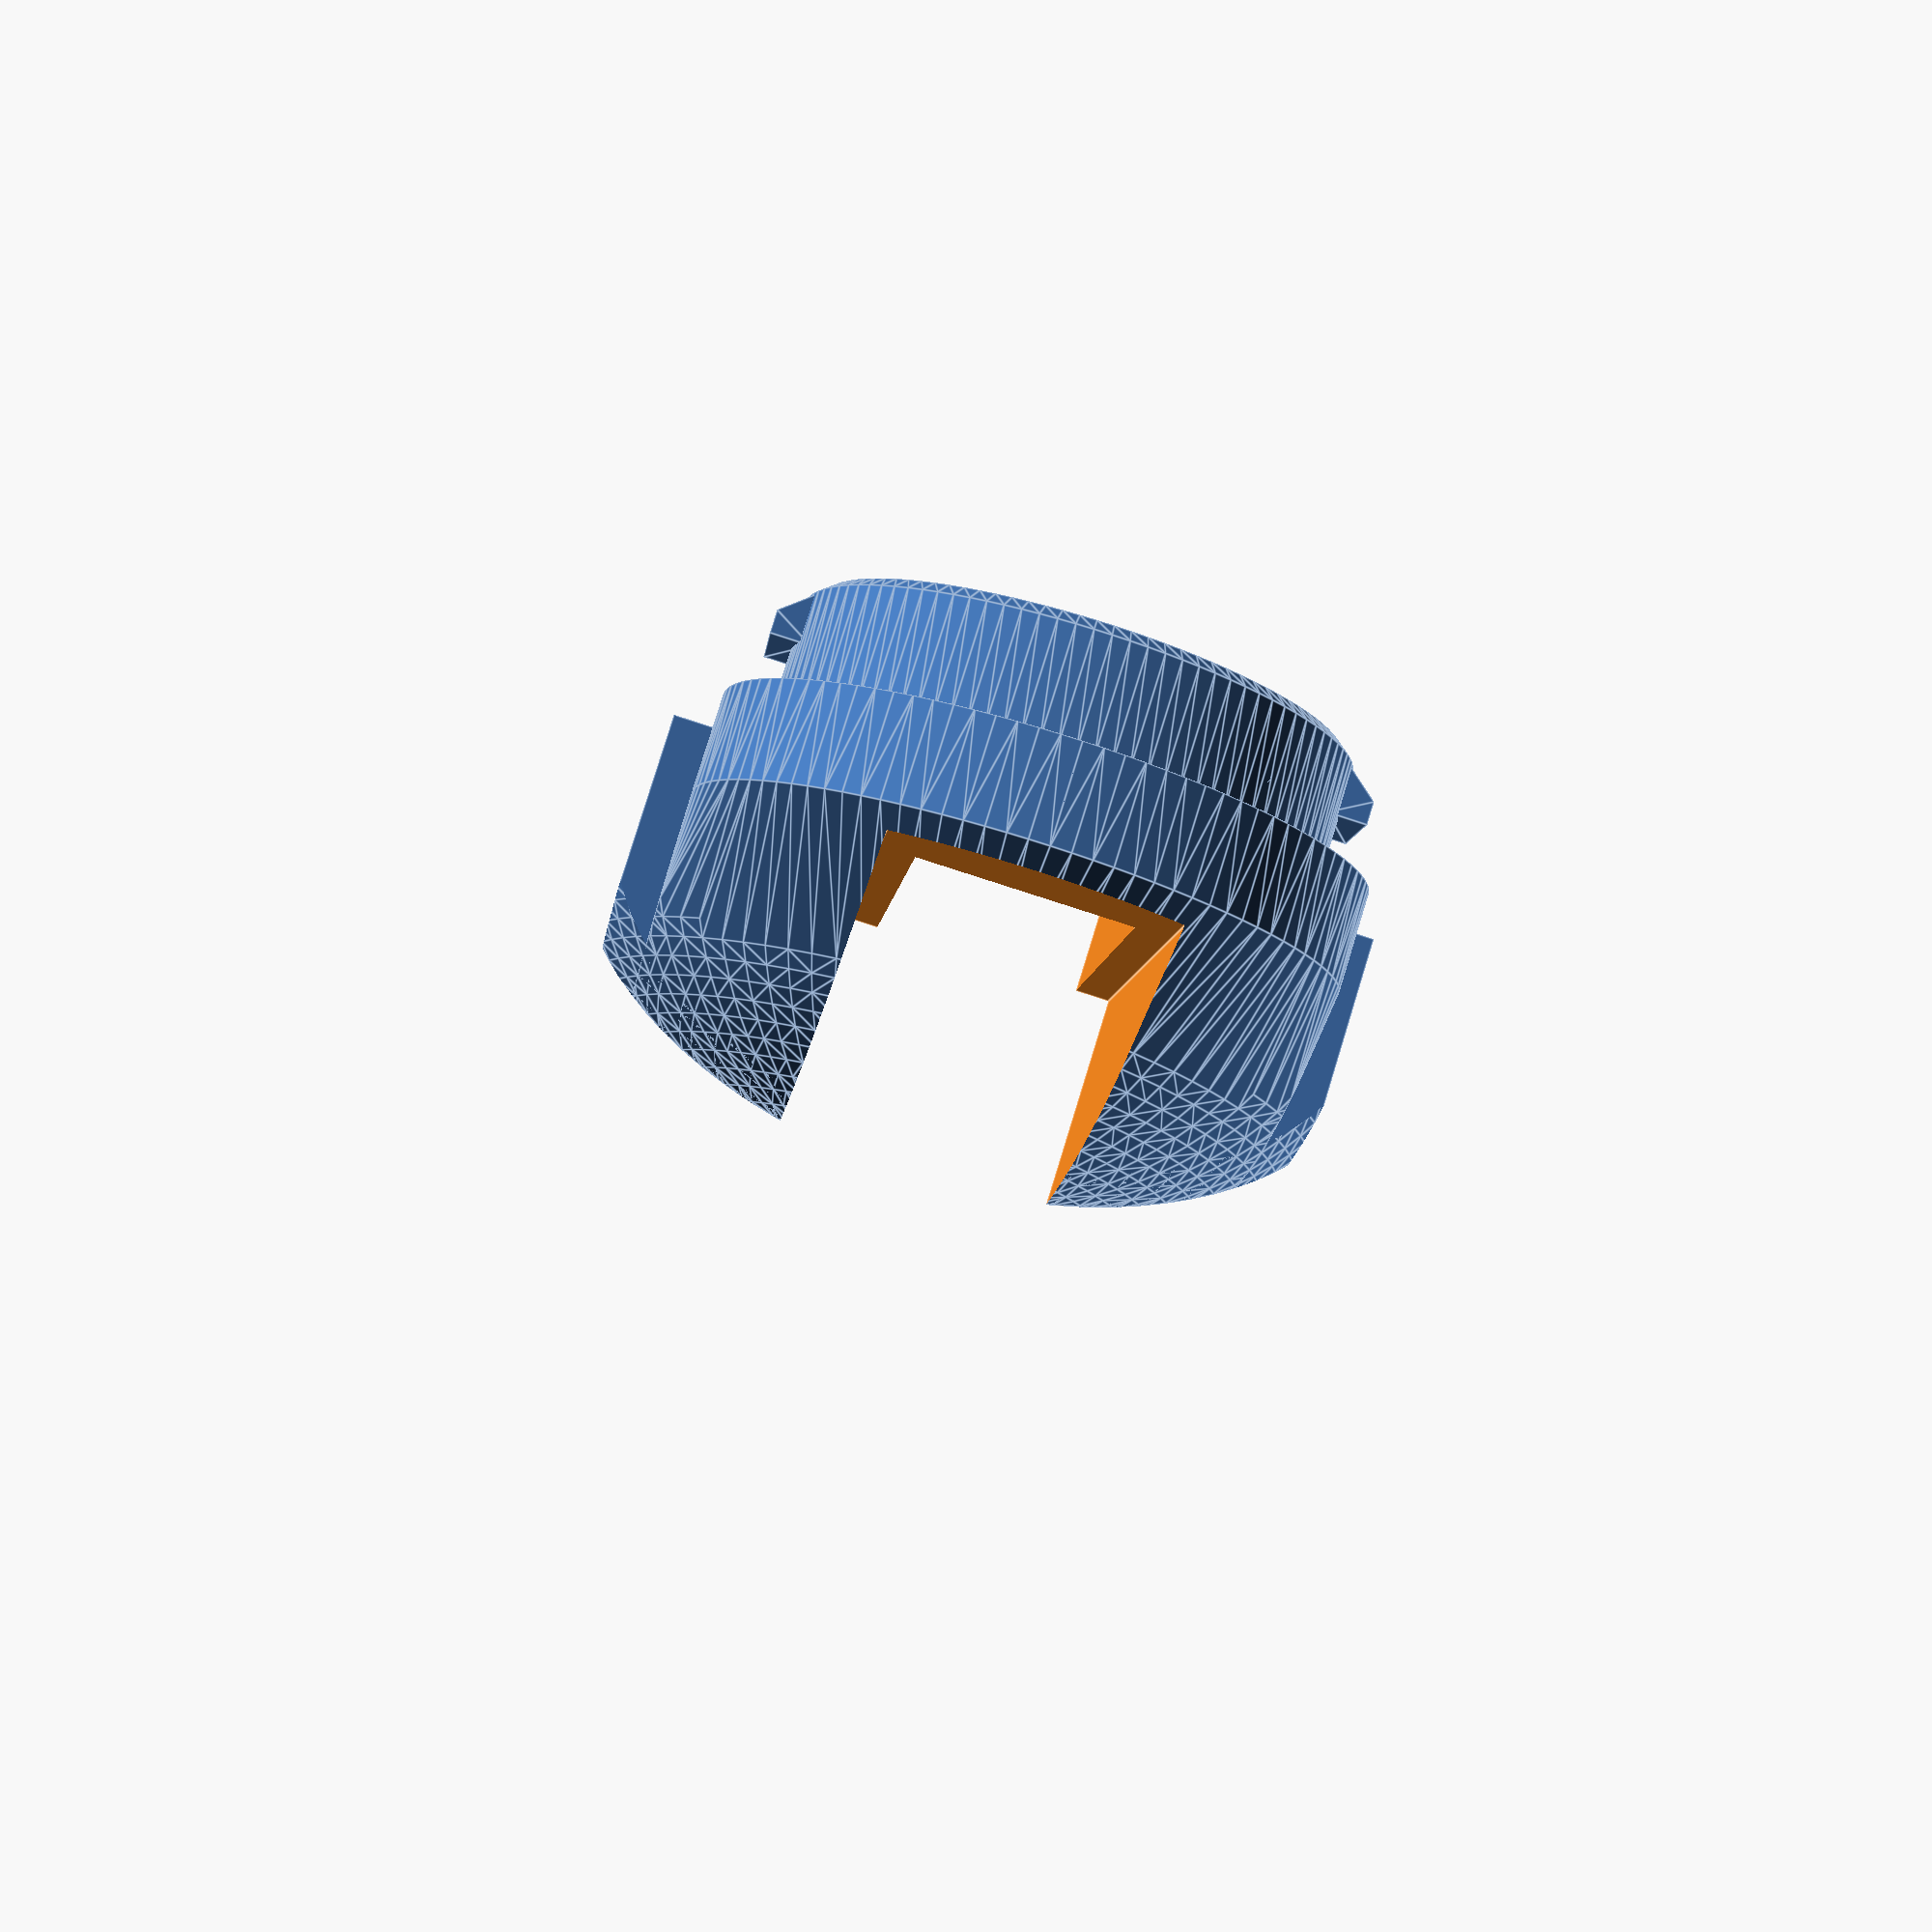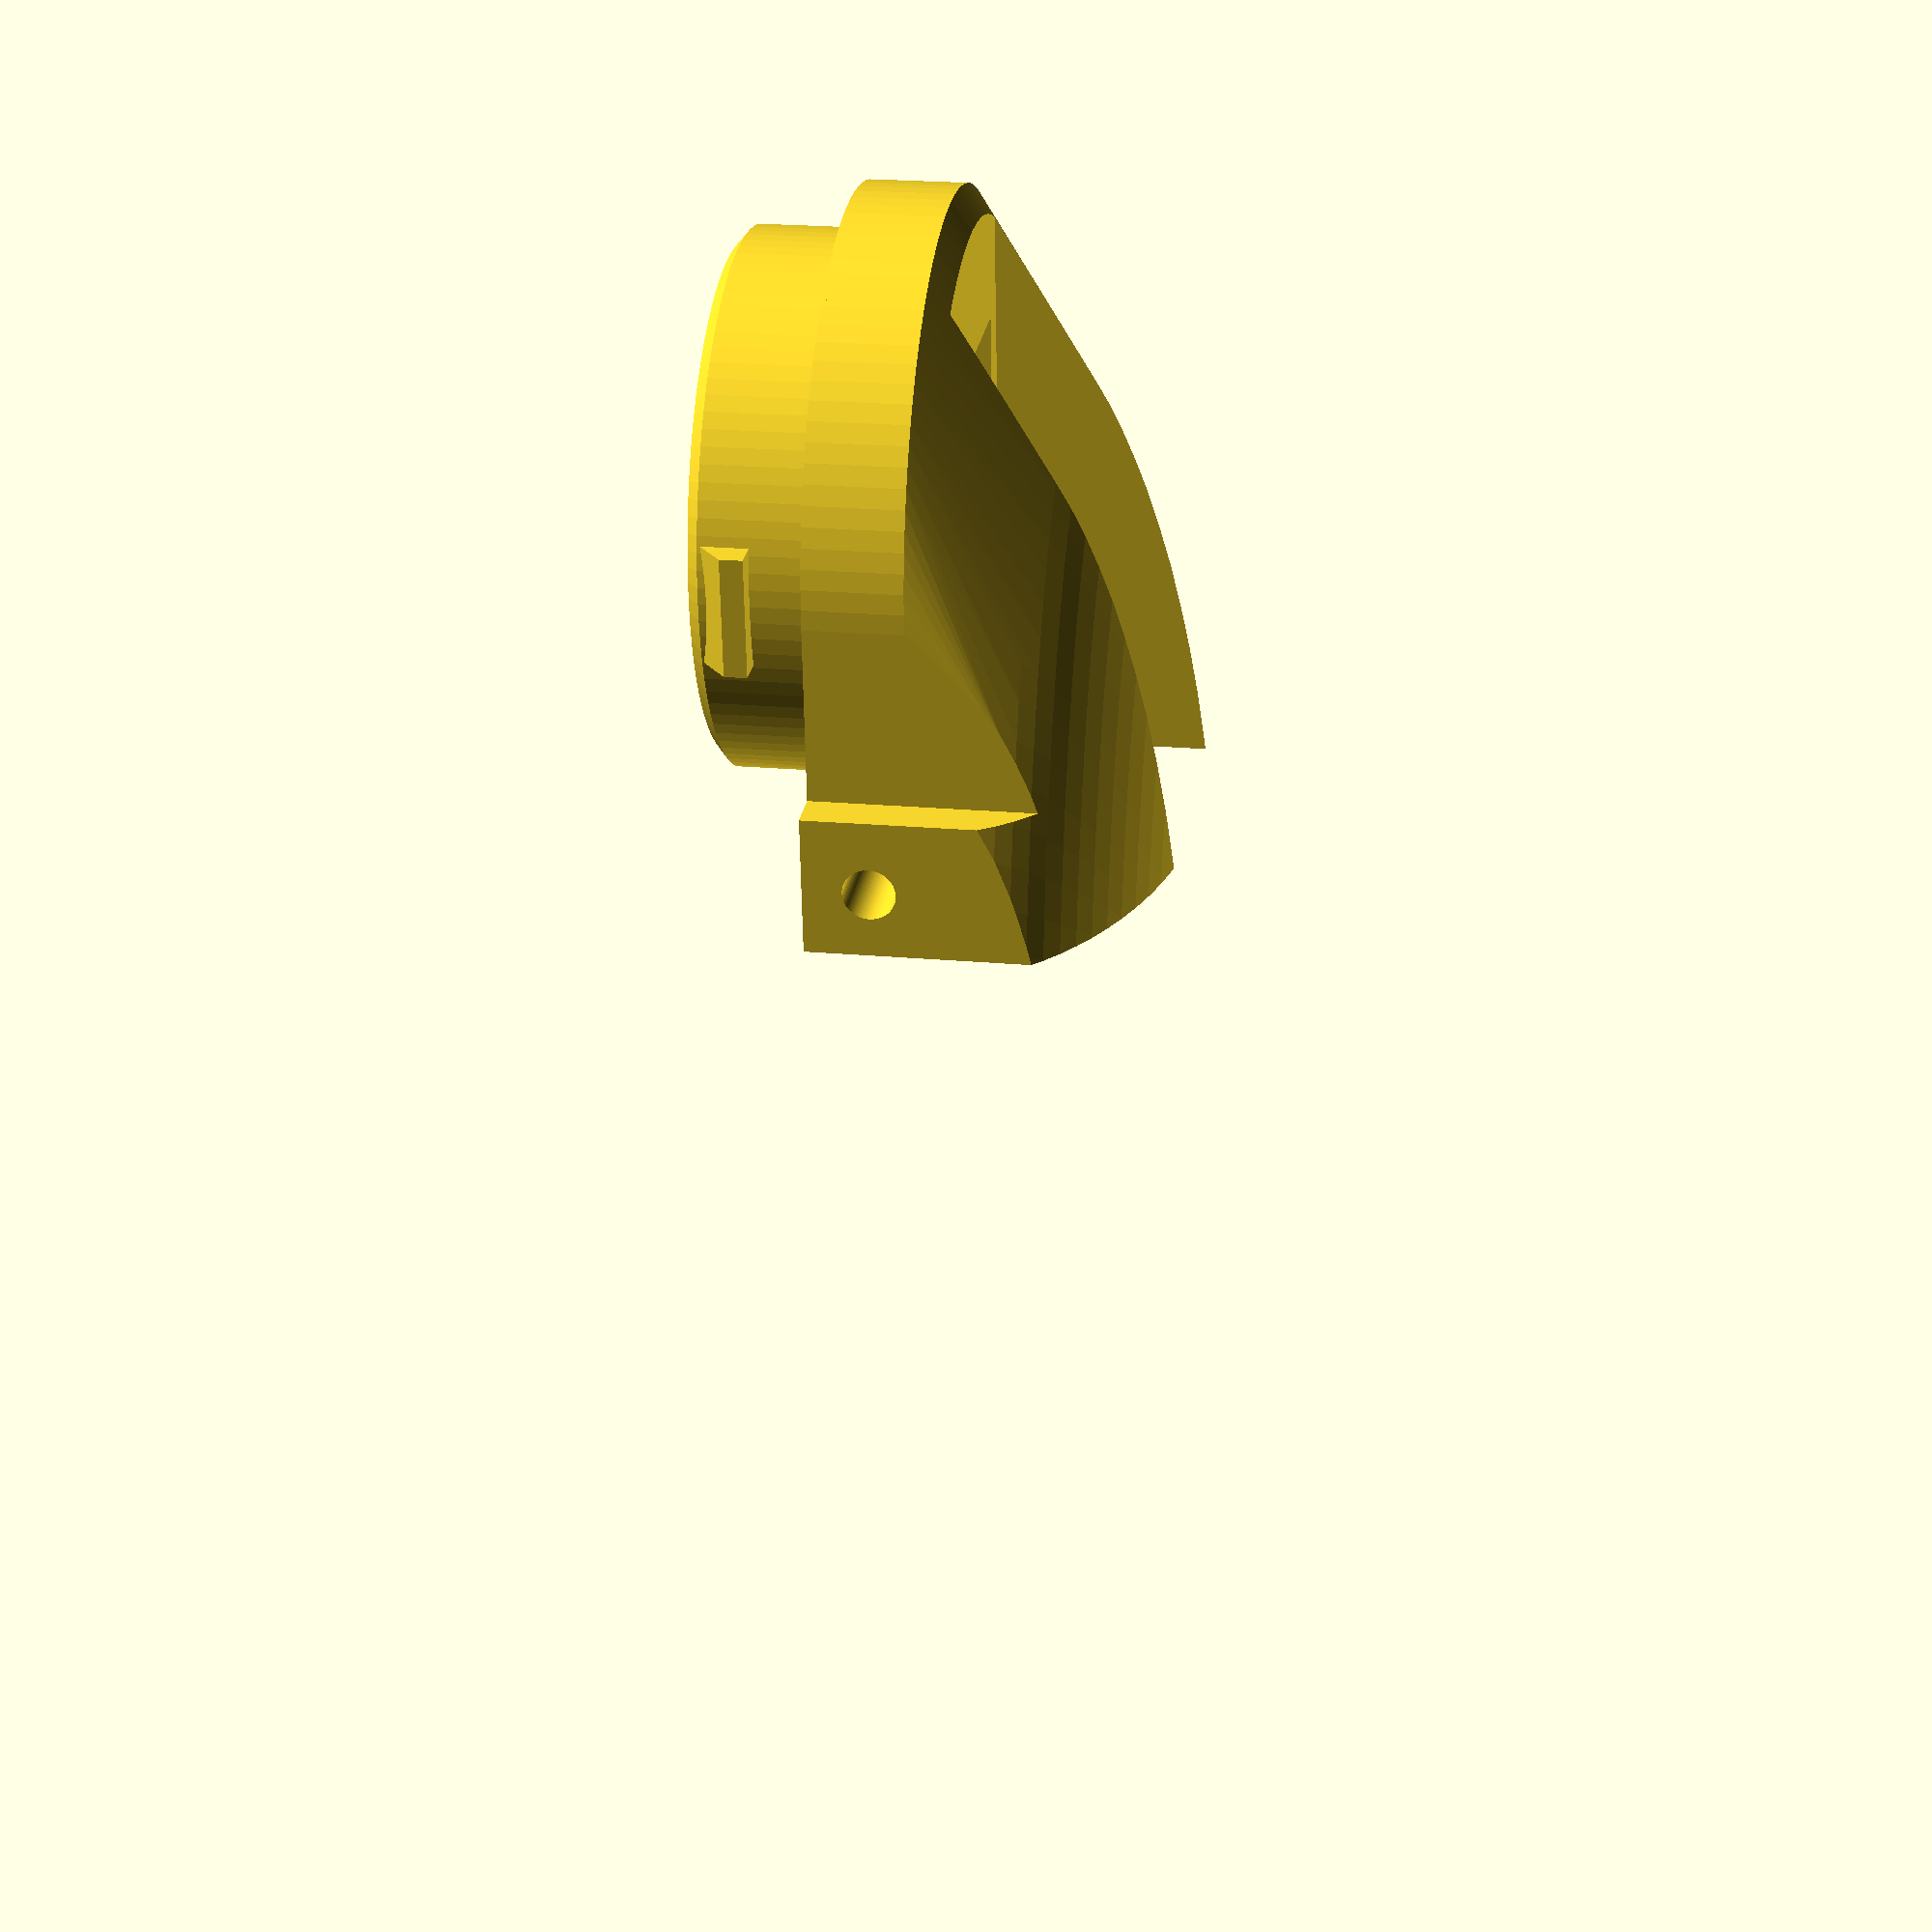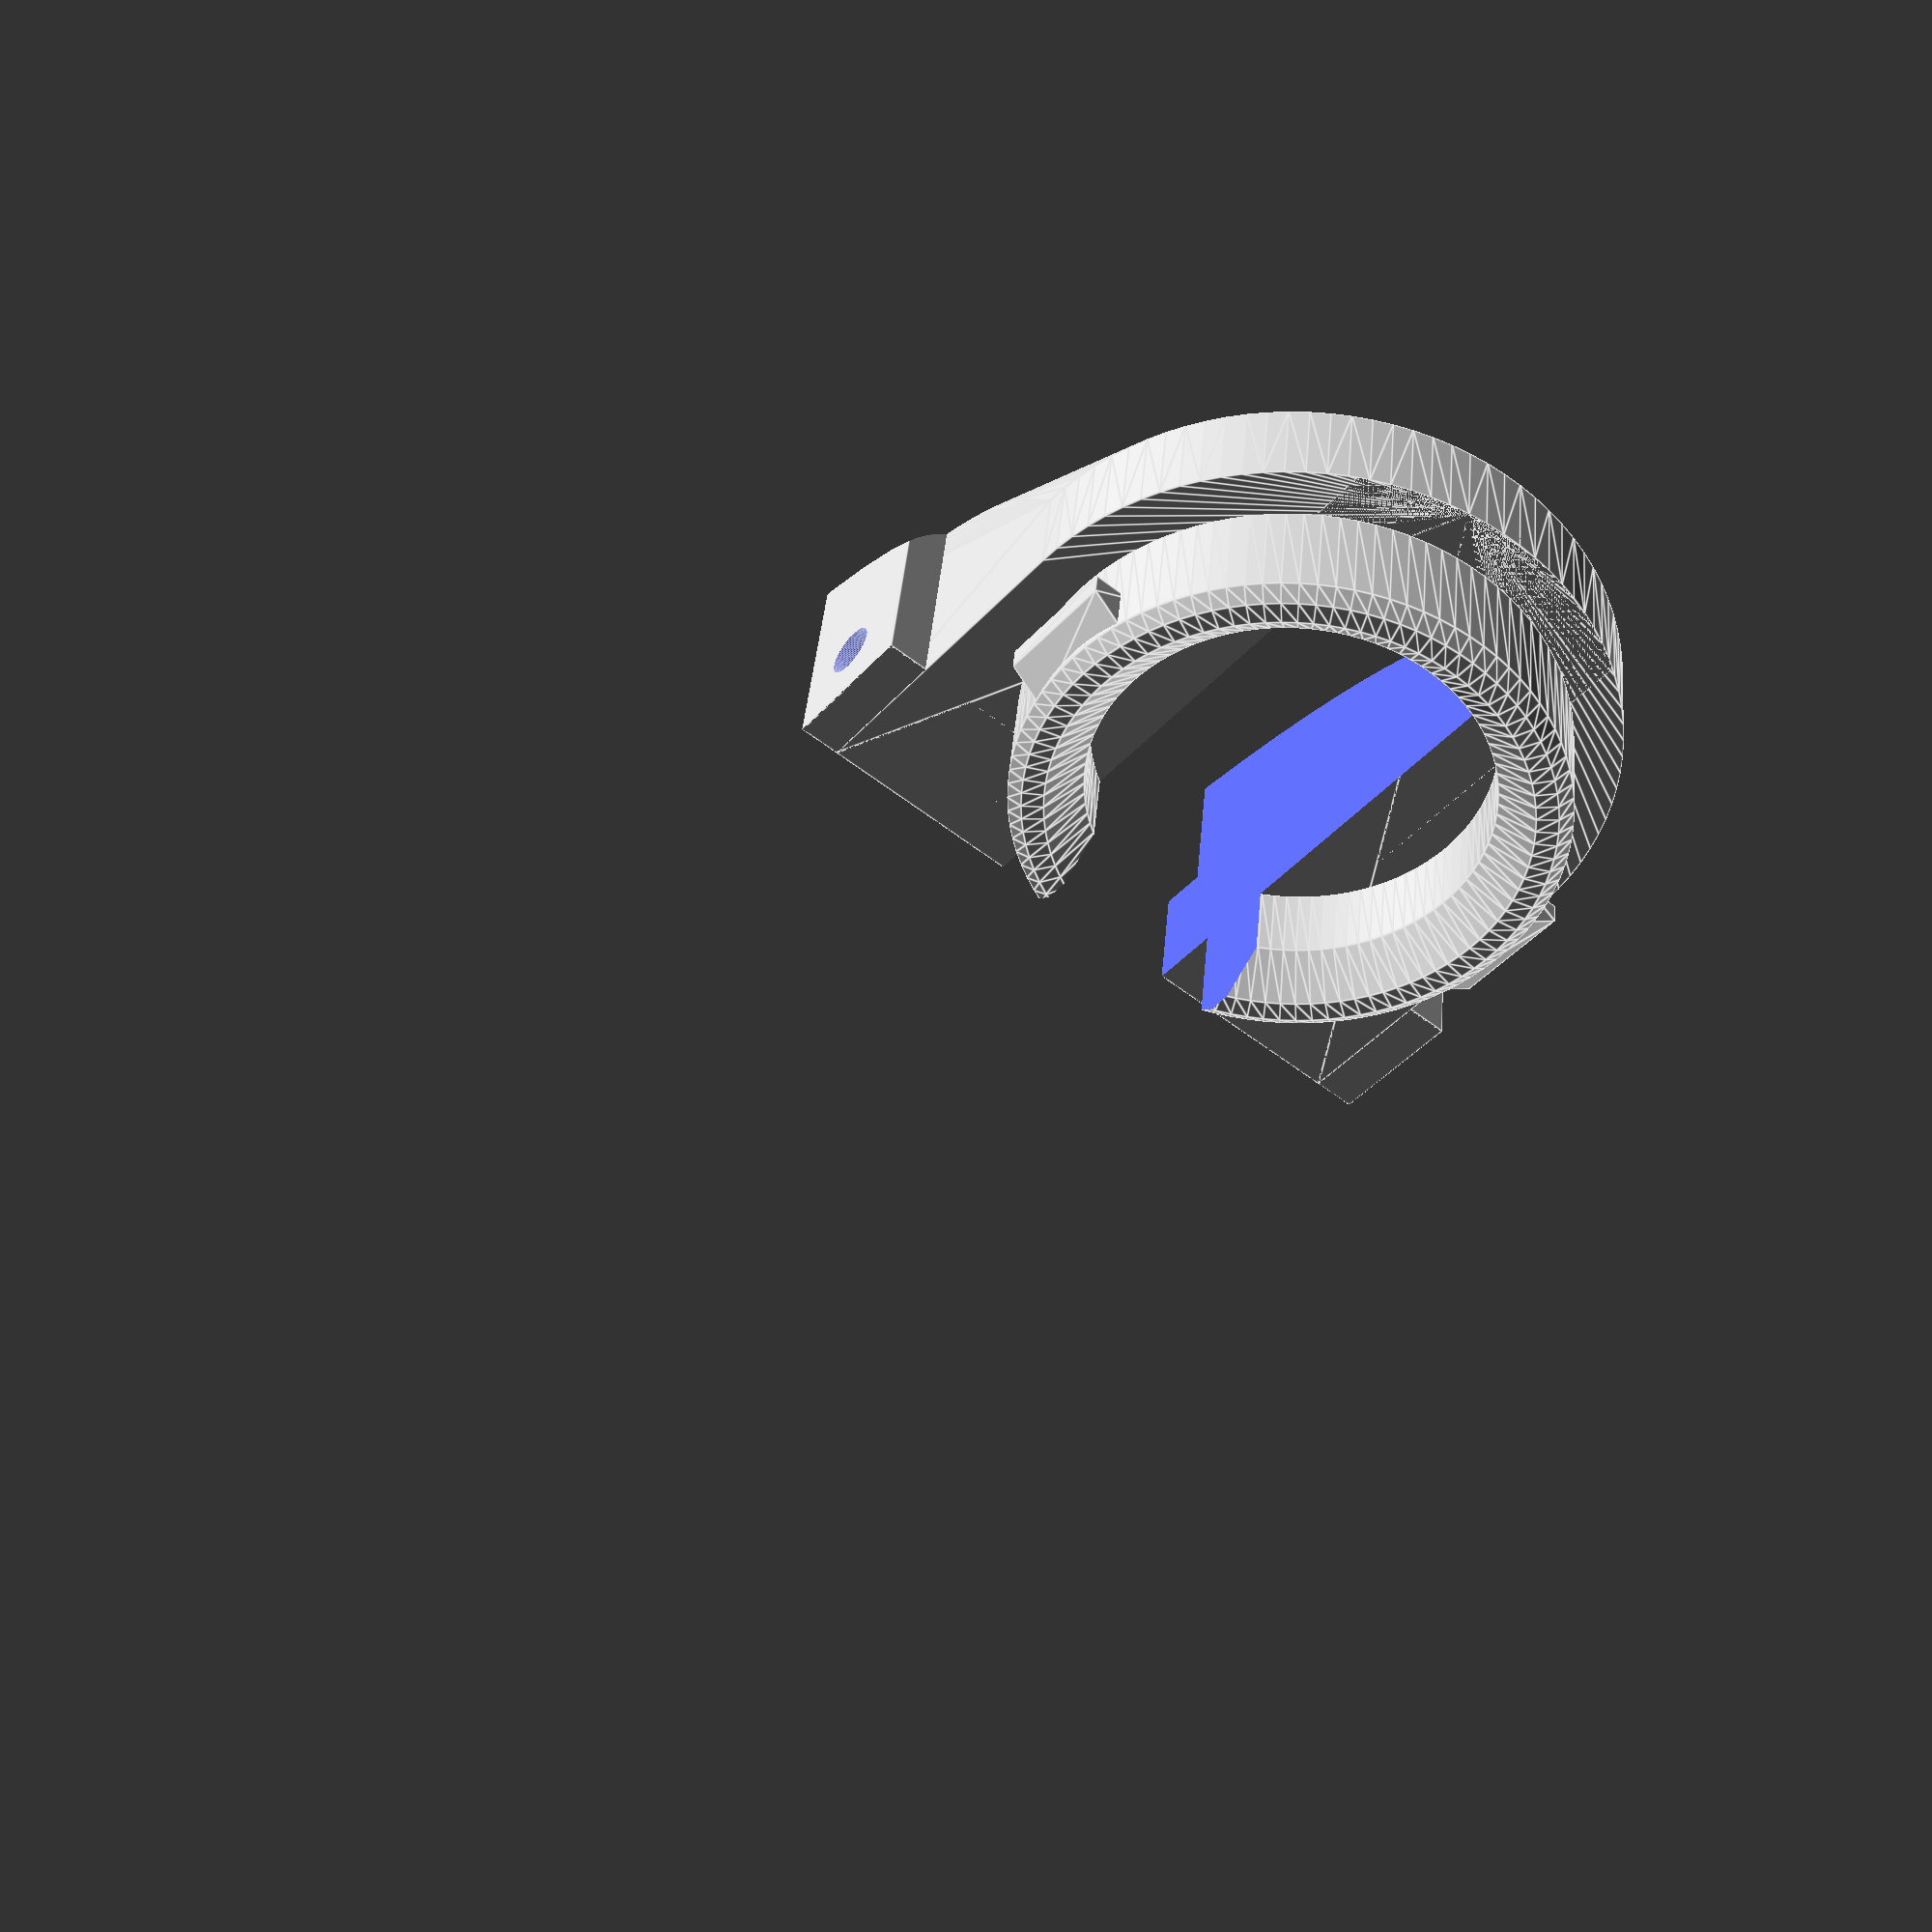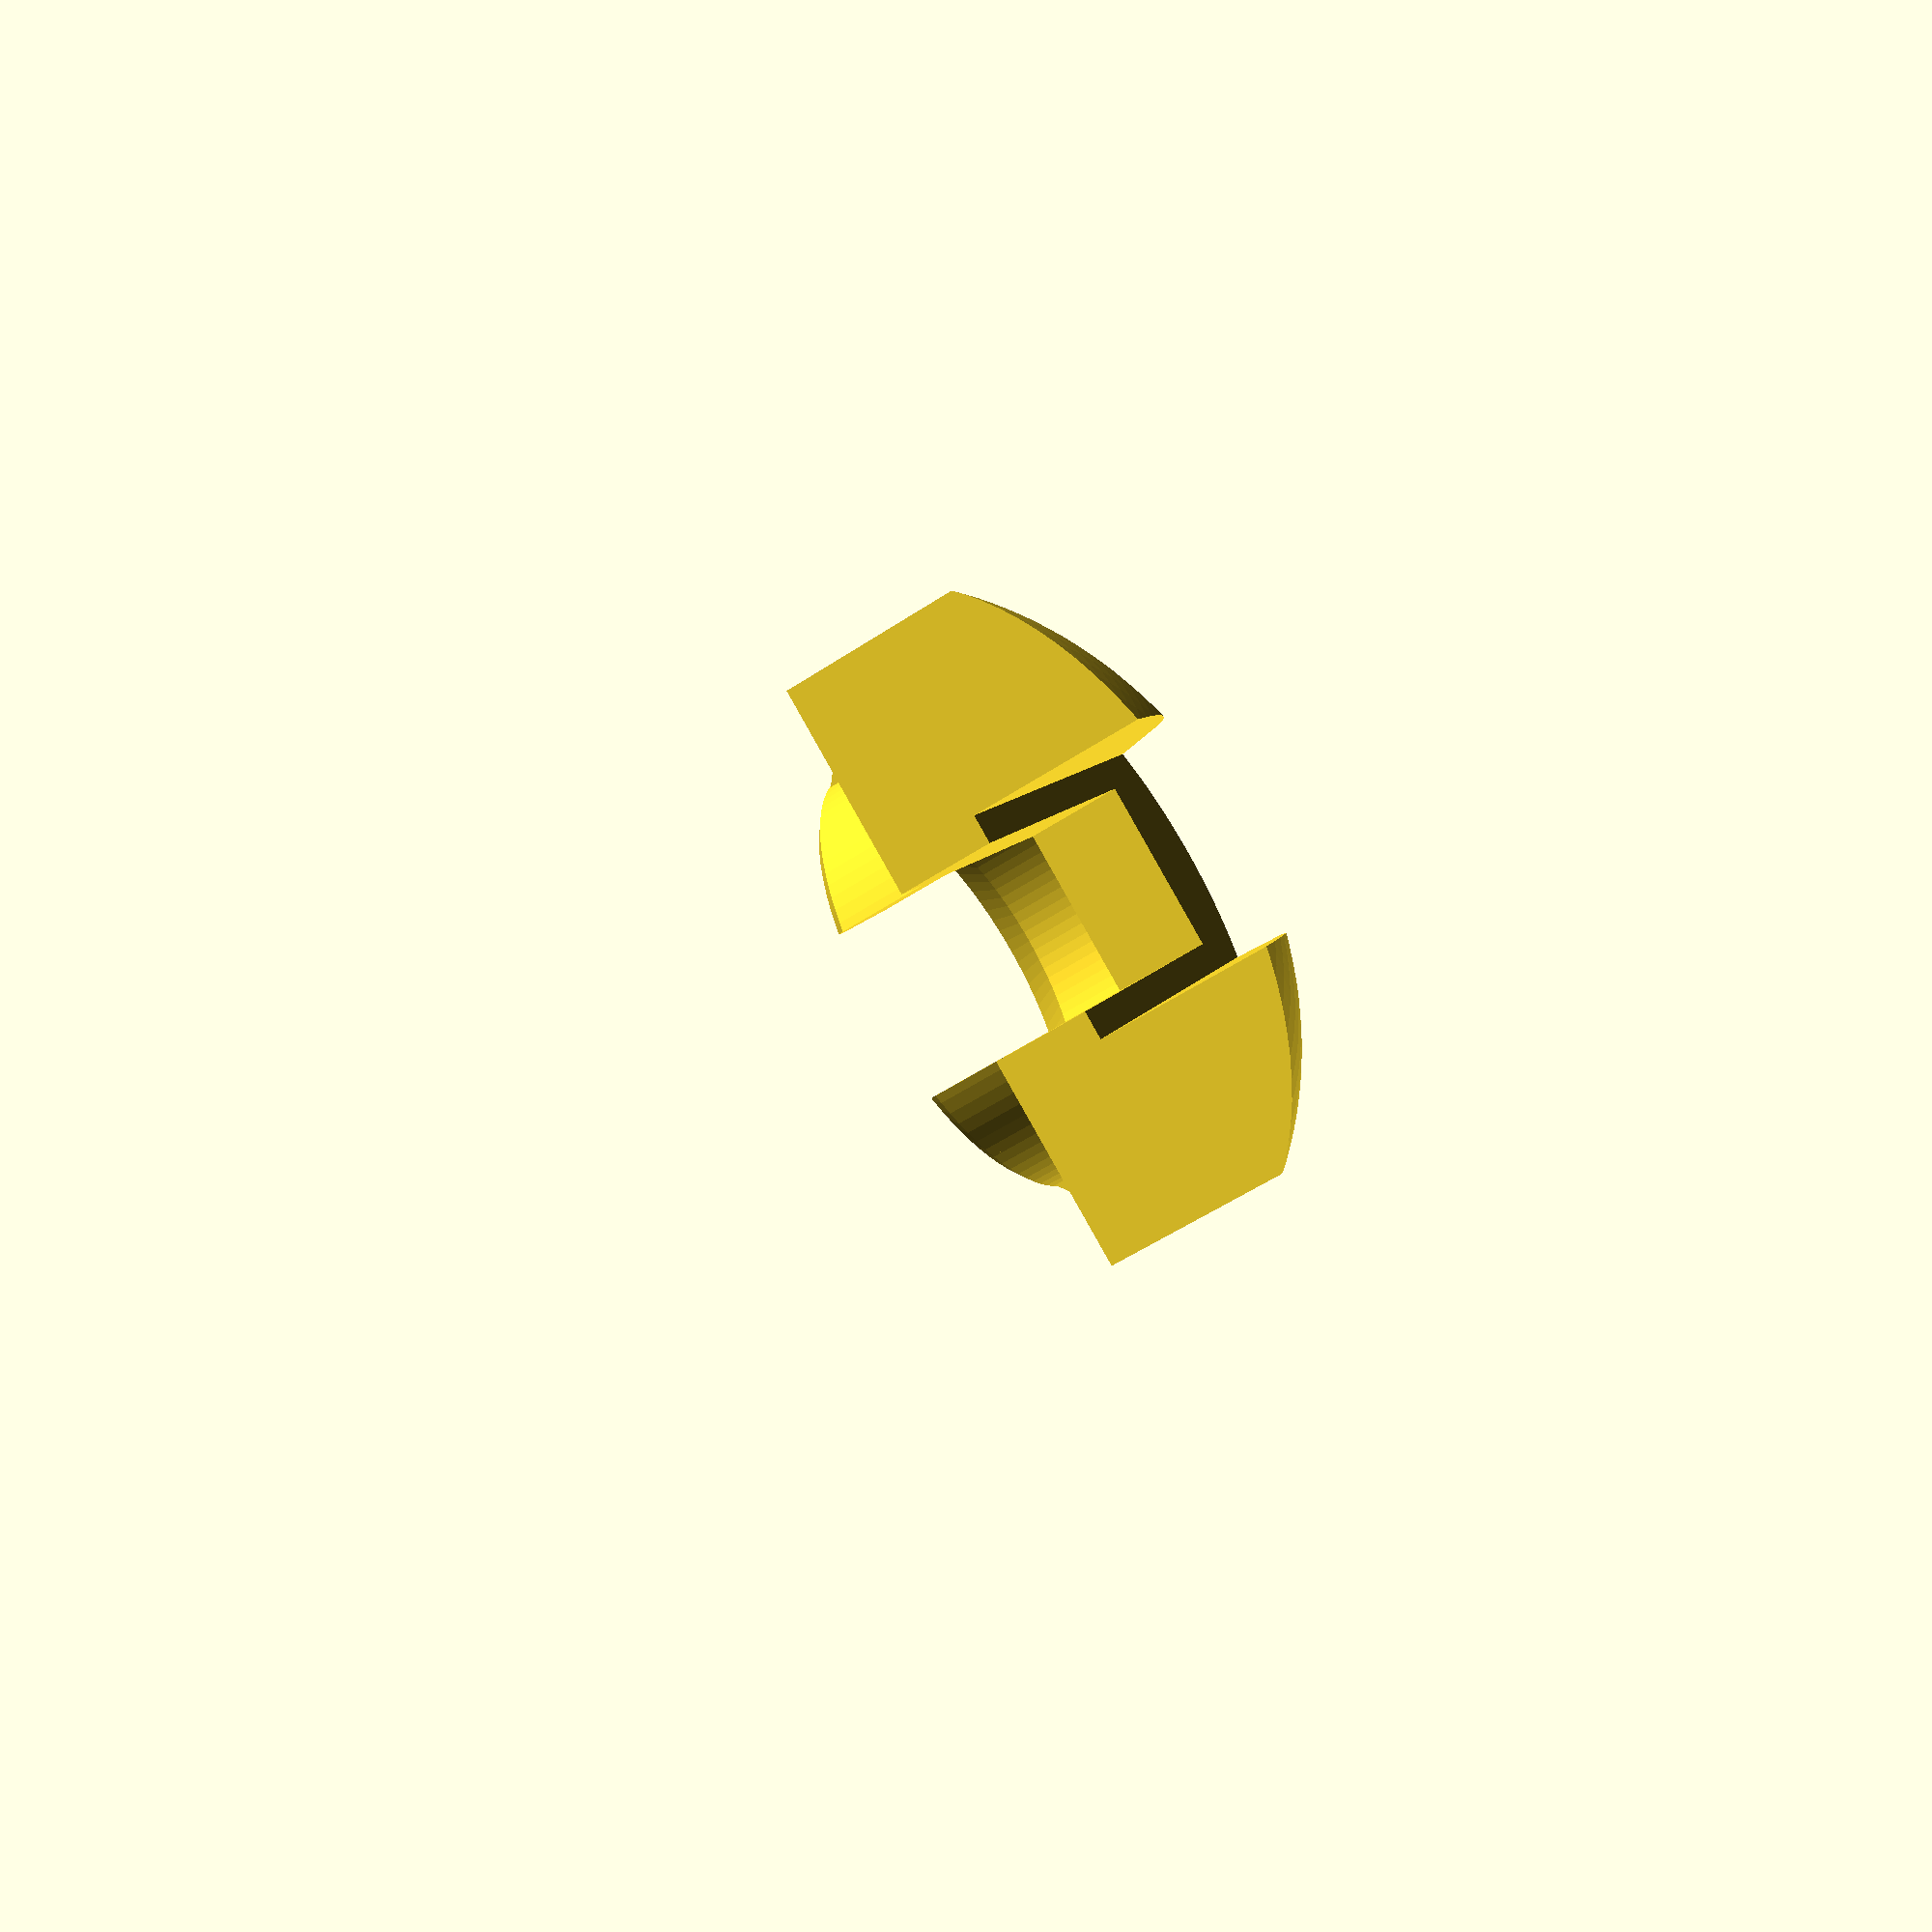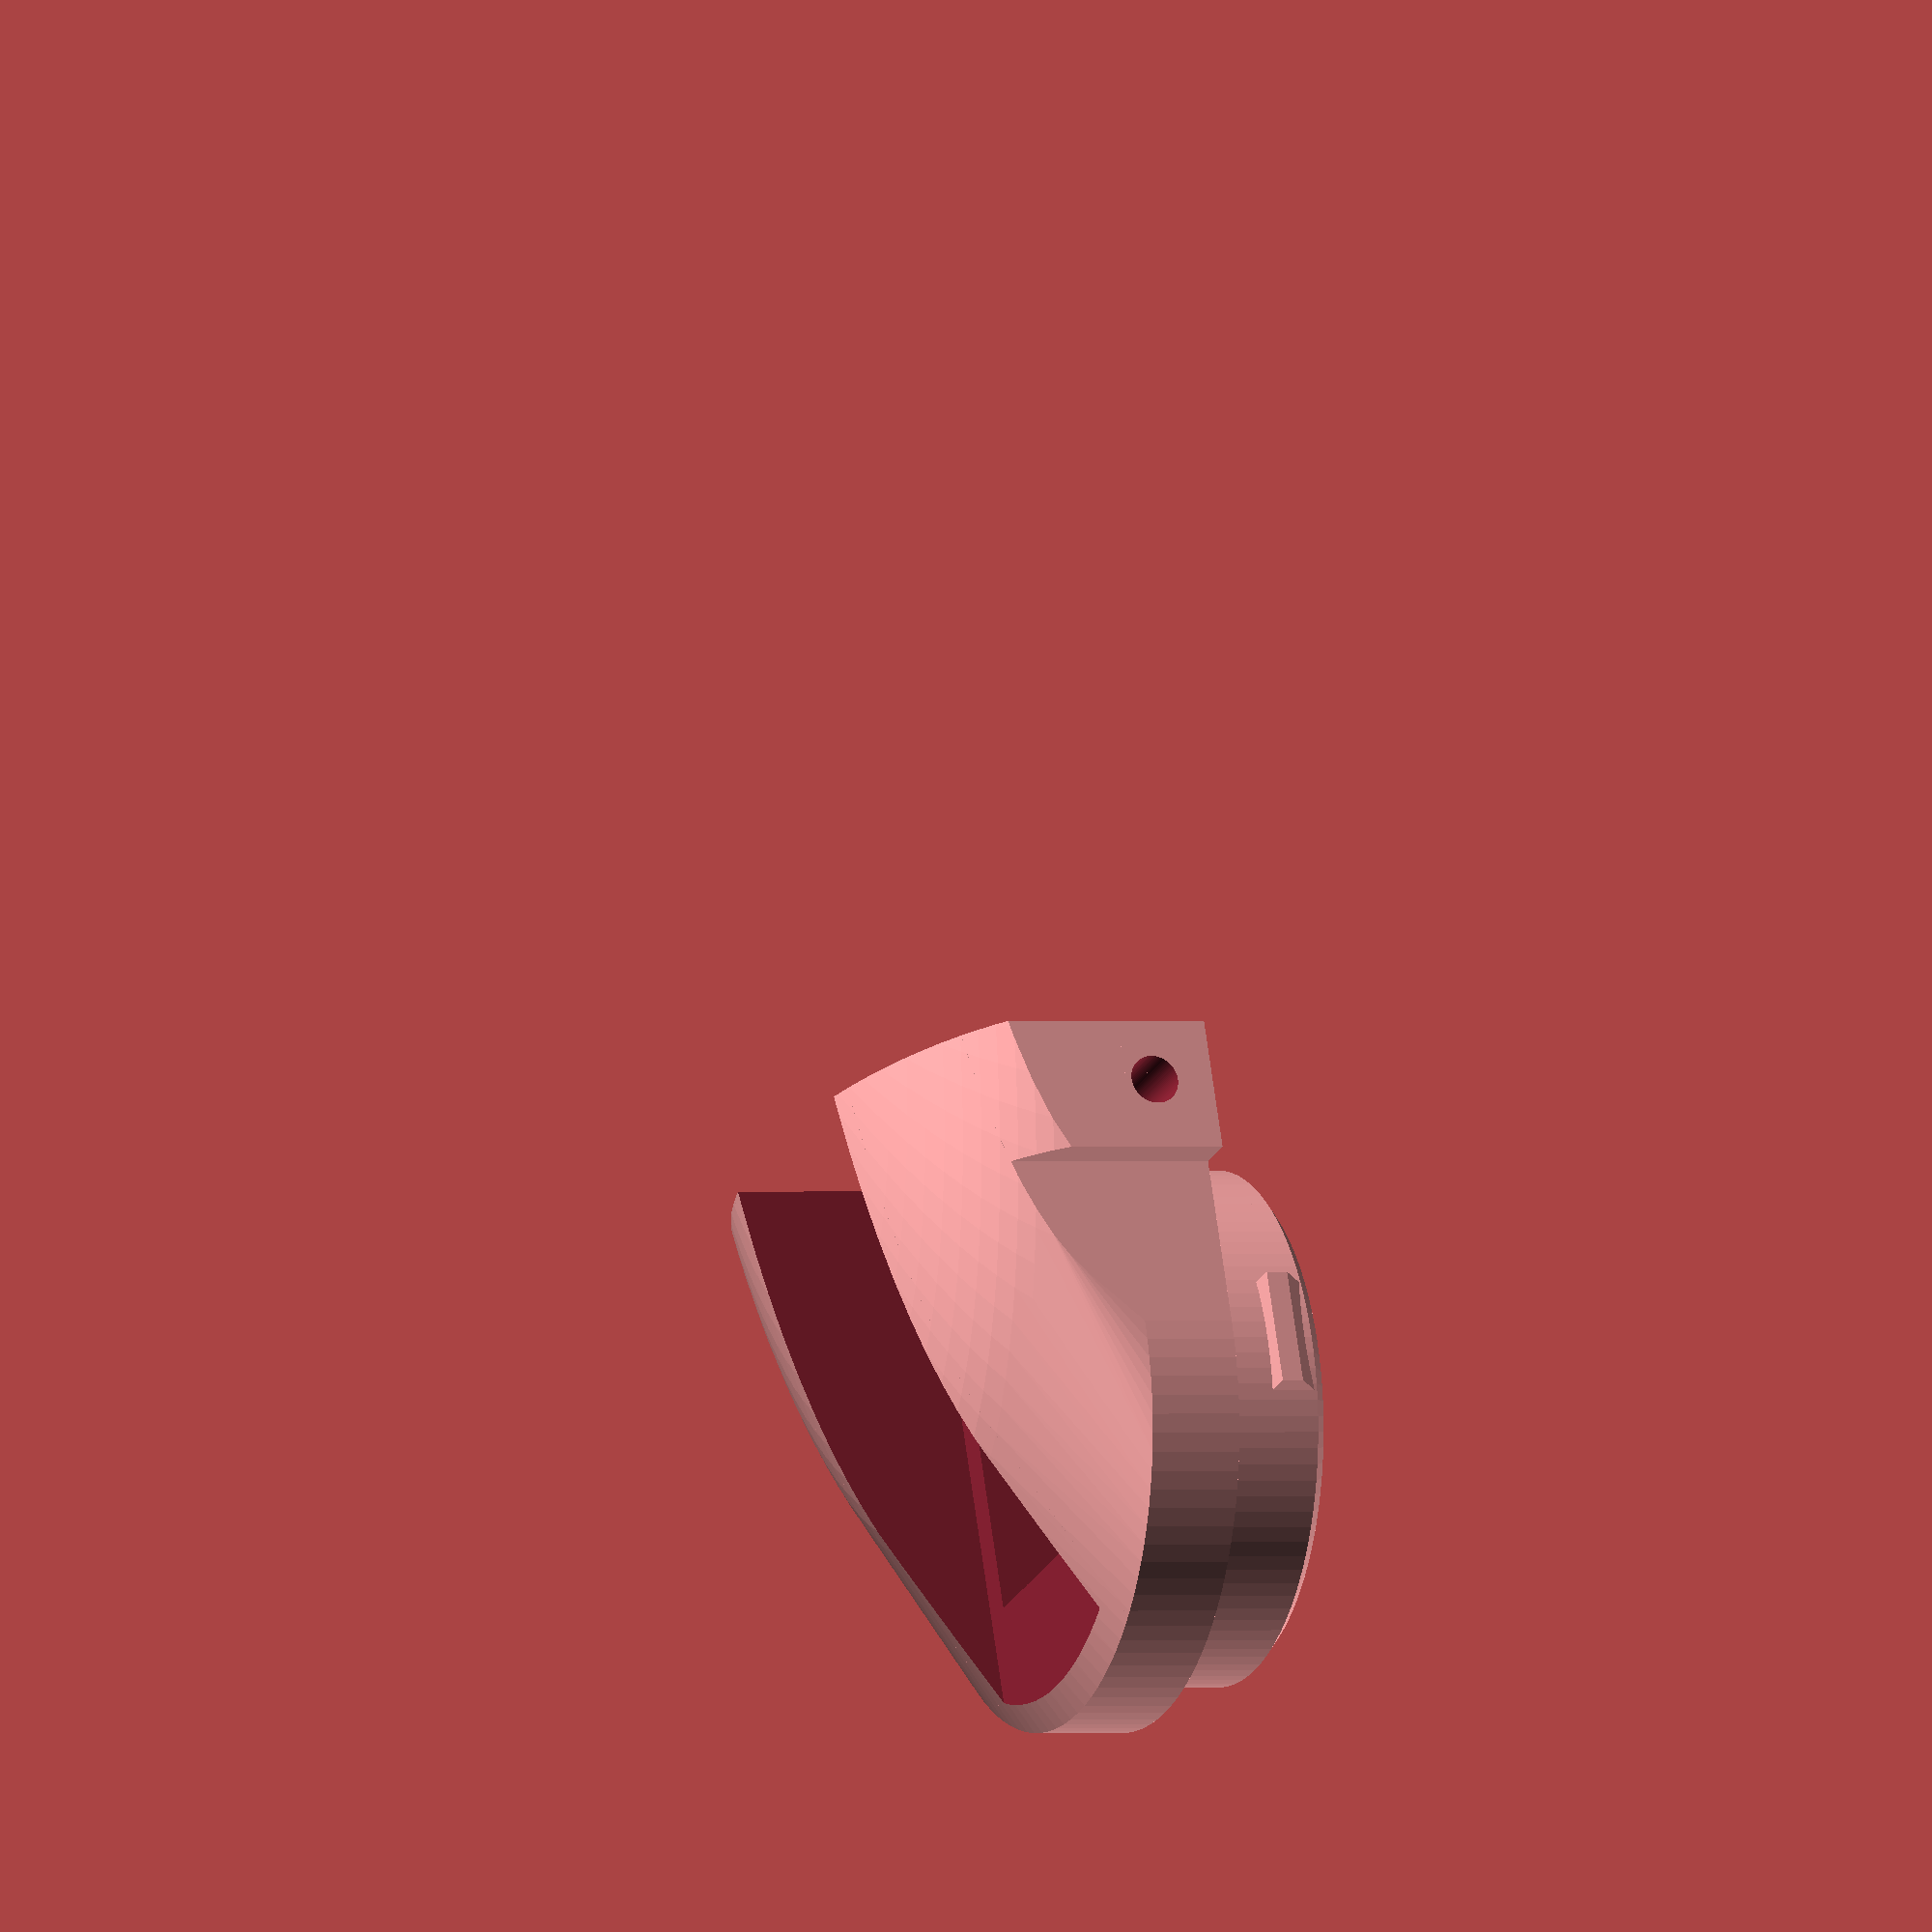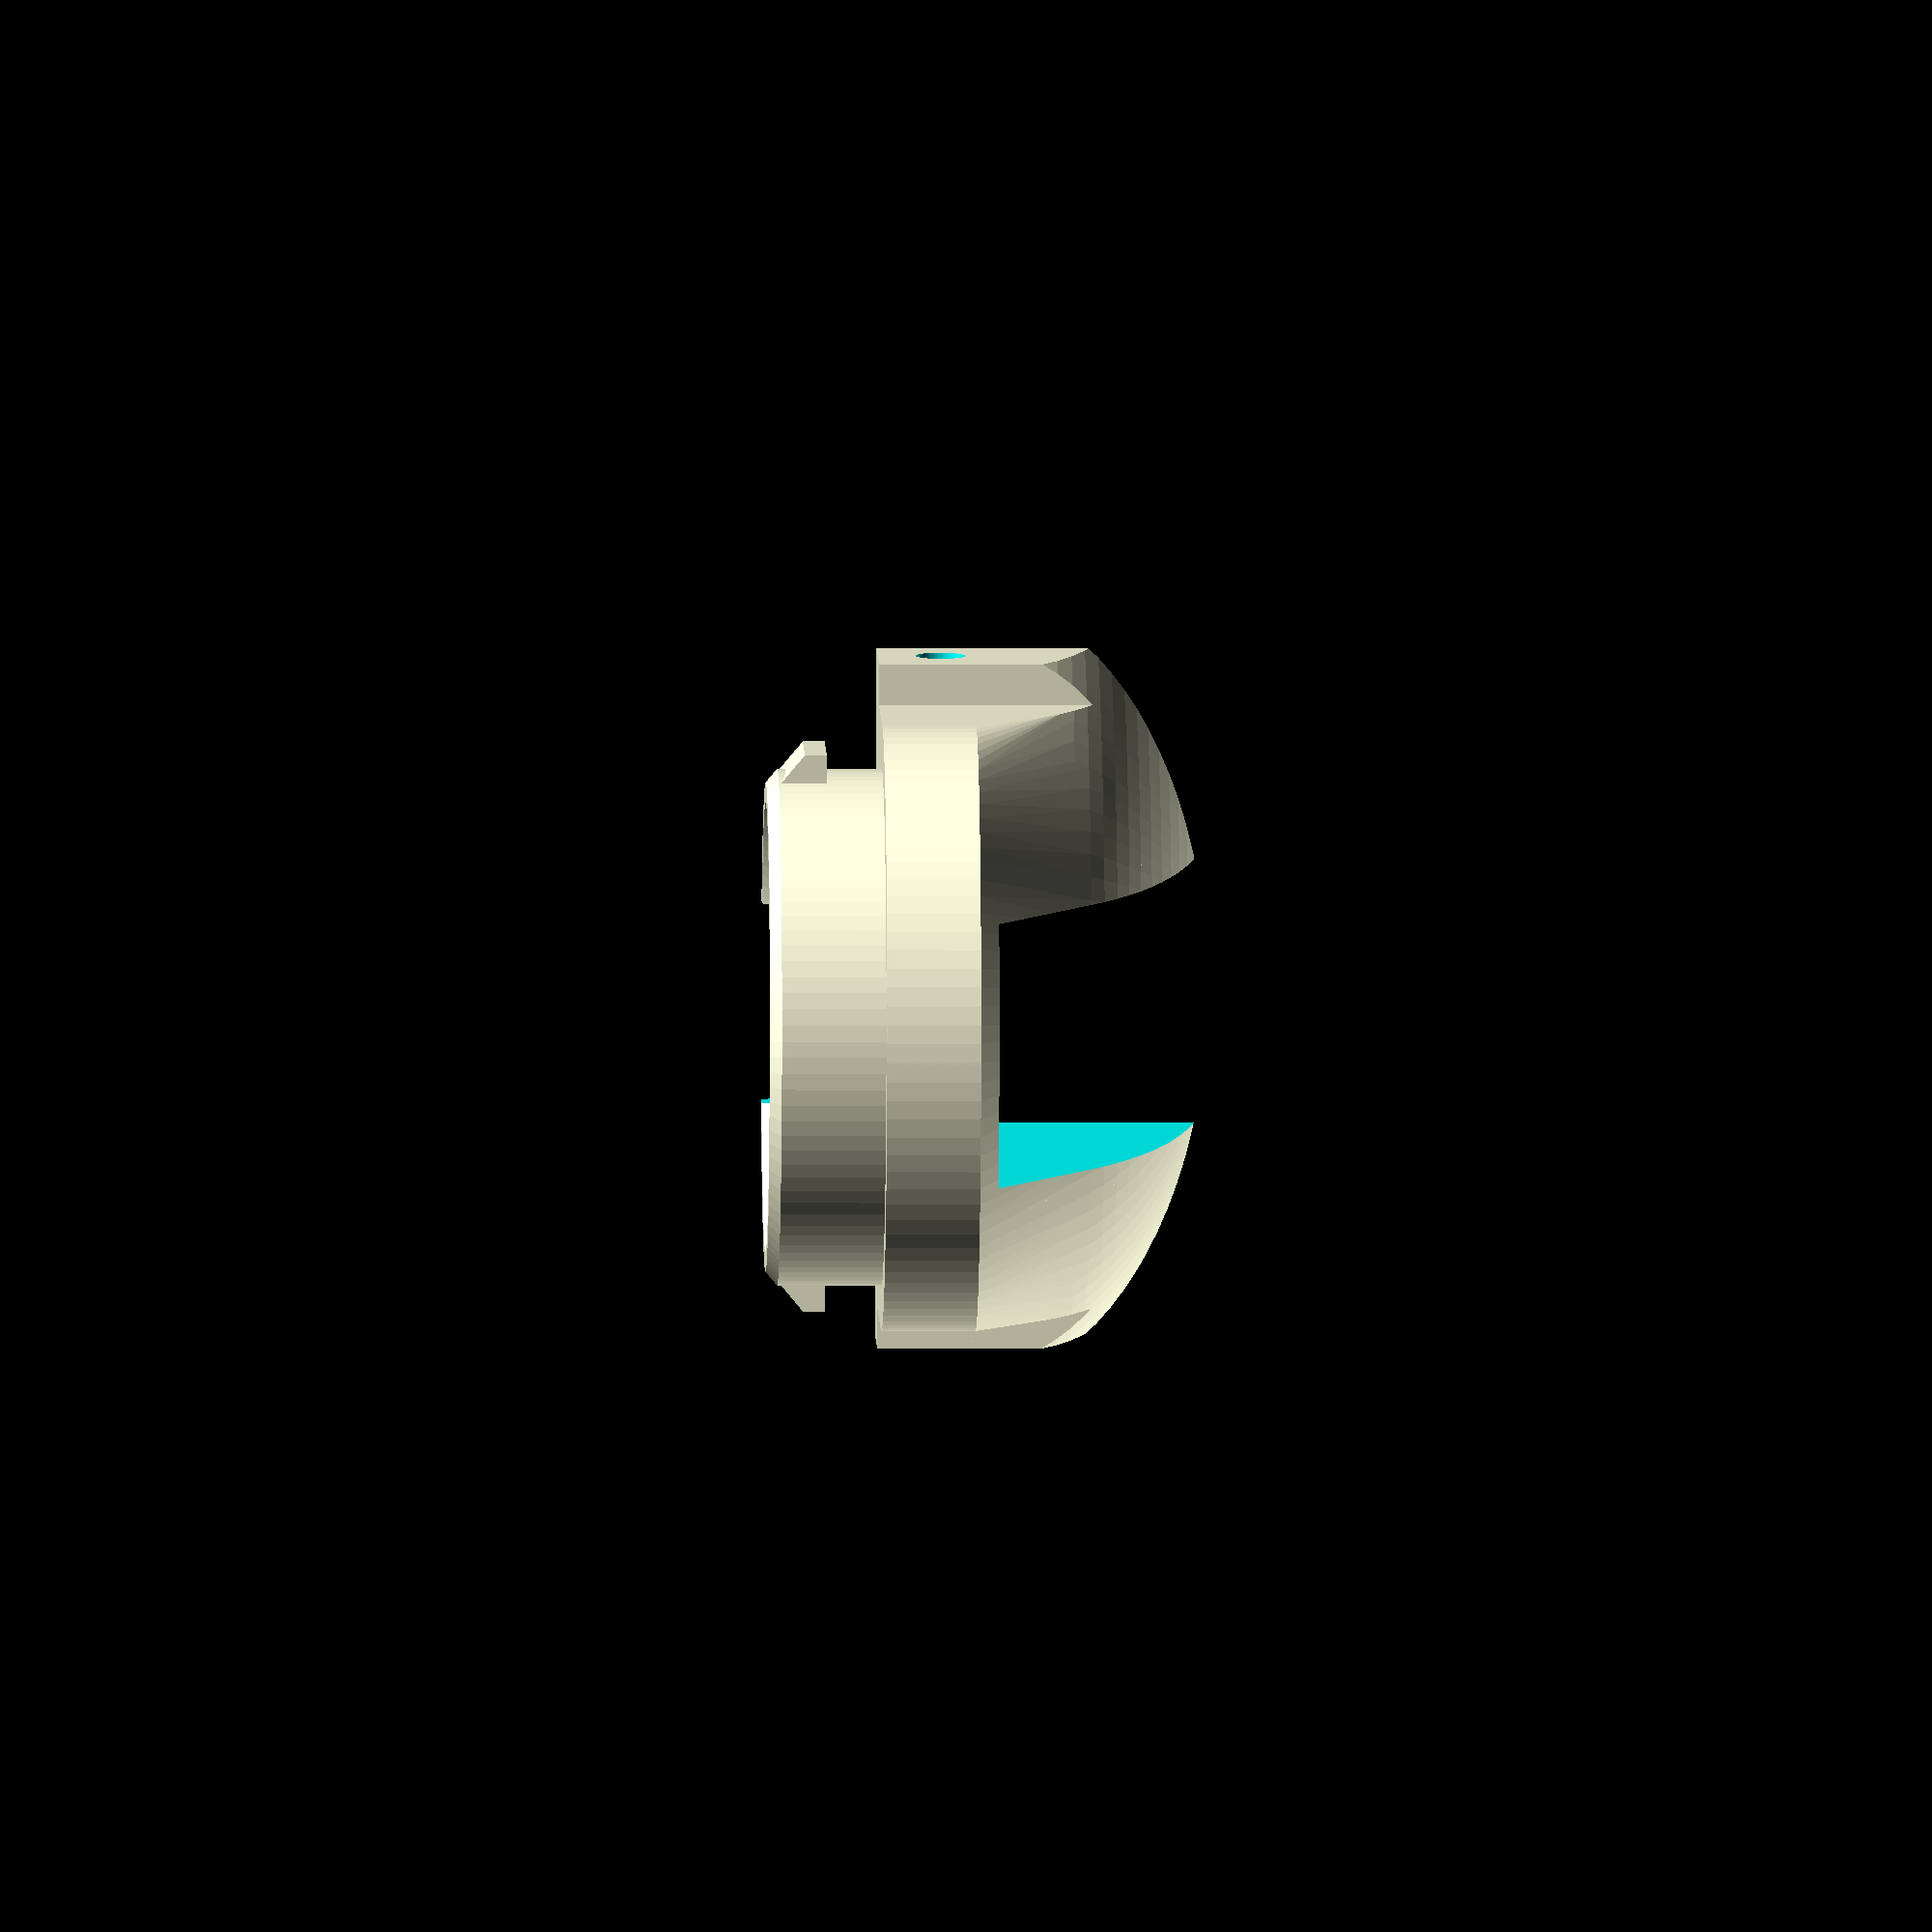
<openscad>
$fn=100;
ring_d=[16.5,2.2];
ring_h=[2.5,3.7];

ring=[
	[0,0],
	[ring_d[1],0],
	[ring_d[1],0.9*ring_h[1]],
	[0.8*ring_d[1],ring_h[1]],
	[0.5*ring_d[1],ring_h[1]],
	[0,ring_h[0]],
];

cap_h=[10.3,3];
cap=[19.5,19.4];


slide_cap();

// hd=4.5 wd=10 a=atan(wd/hd) centrala=180-2*a r*sin(centrala)=wd -> wd/sin(centrala)=r; centrala !% 180; wd!=0

sphere_radius=10/sin(180-2*atan(10/4.5));


module slide_cap()
{
	difference()
	{
		union()
		{
			rotate(180,[1,0,0])
				rotate_extrude()
					translate([ring_d[0]/2-ring_d[1],0,0])
						polygon(ring);

			for (i = [-1:2:1])
			{
				
				translate([-1.75,i*( ring_d[0]/2-.5 ),-3.5+1.7])
					mirror([0,-i/2+.5,0])
						rotate(90,[0,1,0])
						linear_extrude(3.7)
							polygon([ [0,0],[1.7,0],[0.7,1.2],[0,1.2] ]);
			}
		

			intersection()
			{
				translate([cap[0]/2-4.3,-22/2,0])
					cube([4.3,22,cap_h[0]]);

				union()
				{
					translate([1.8*sphere_radius-cap[1]/2+3,0,cap_h[1]])
						scale([1.8,1,0.6])
							sphere(sphere_radius);	
					translate([-cap[1]/2,-cap[1]/2-4.3,0])
						cube([cap[0],cap[0]+2*4.3,cap_h[1]]);
				}
			}

			hull()
			{
				cylinder(cap_h[1],d=cap[1]);

				intersection()
				{
					union()
					{
						cylinder(cap_h[0],d=cap[1]);
						translate([0,-cap[1]/2,0])
							cube([cap[0]/2,cap[1],cap_h[0]]);
					}
					translate([1.8*sphere_radius-cap[1]/2+3,0,cap_h[1]])
						scale([1.8,1,0.6])
							sphere(sphere_radius);
				}
			}
		}

		union()
		{
			translate([-cap[1]/2+4.8,-6.4/2,-5])
				cube([cap[0]-4.8,6.4,30]);

			translate([-cap[1]/2+0,-8.5/2,3.6])
				cube([cap[0],8.5,10]);

			difference()
			{
				translate([cap[0]/2-2,-cap[1]/2-5,2])
					rotate(-90,[1,0,0])
						cylinder(cap[0]+10,d=1.6);

				translate([-cap[1]/2+0,-5,0])
					cube([cap[0],10,10]);
				
			}
		}
	}
}
</openscad>
<views>
elev=98.8 azim=275.4 roll=162.9 proj=p view=edges
elev=157.9 azim=264.1 roll=261.0 proj=p view=wireframe
elev=138.9 azim=230.9 roll=354.8 proj=p view=edges
elev=233.3 azim=302.3 roll=234.4 proj=p view=solid
elev=359.8 azim=248.9 roll=67.3 proj=o view=solid
elev=180.9 azim=172.2 roll=271.1 proj=o view=solid
</views>
